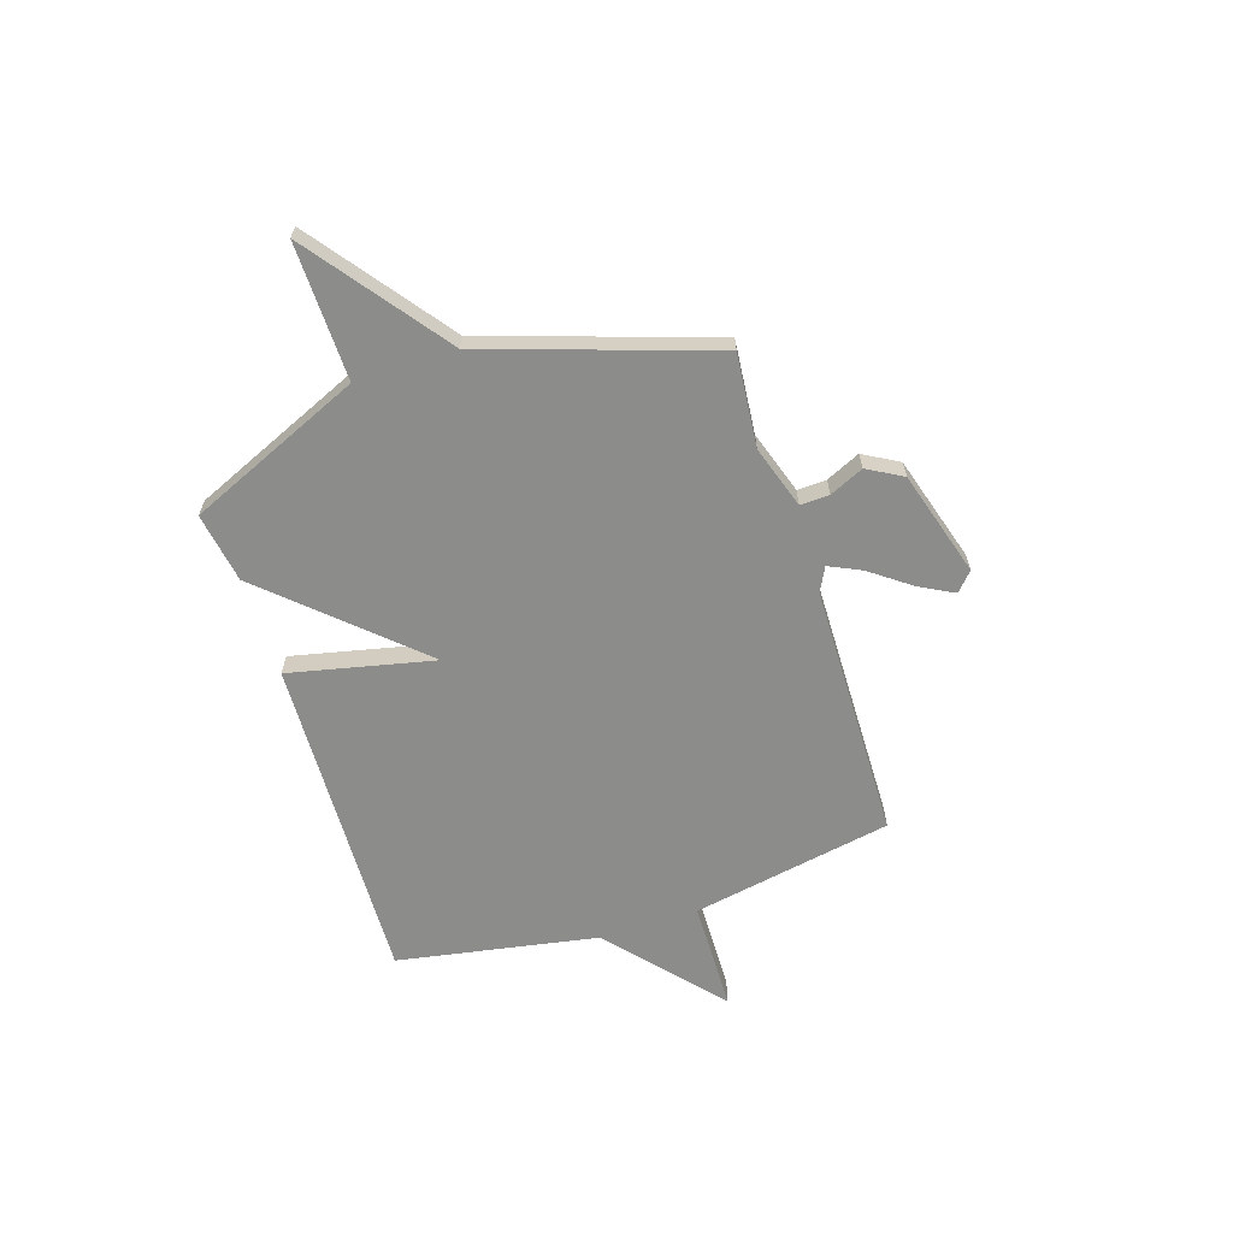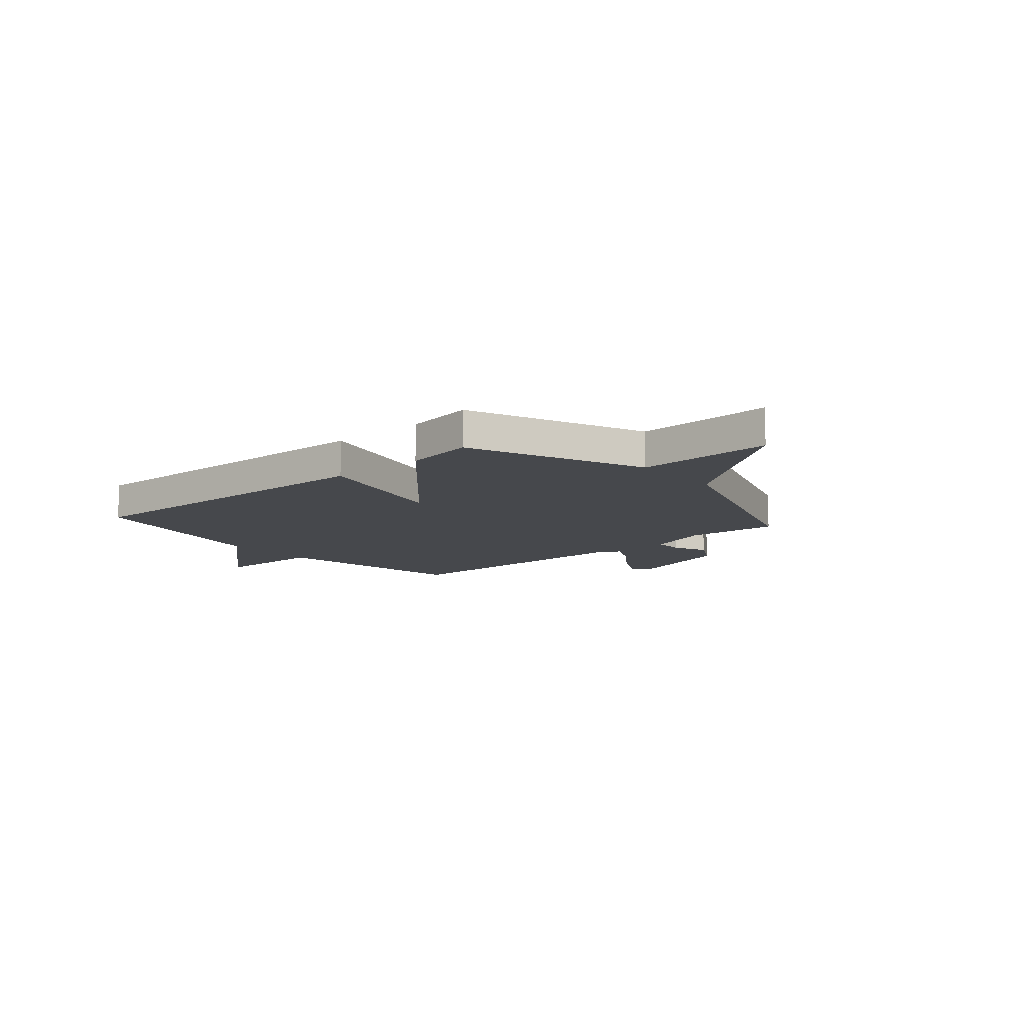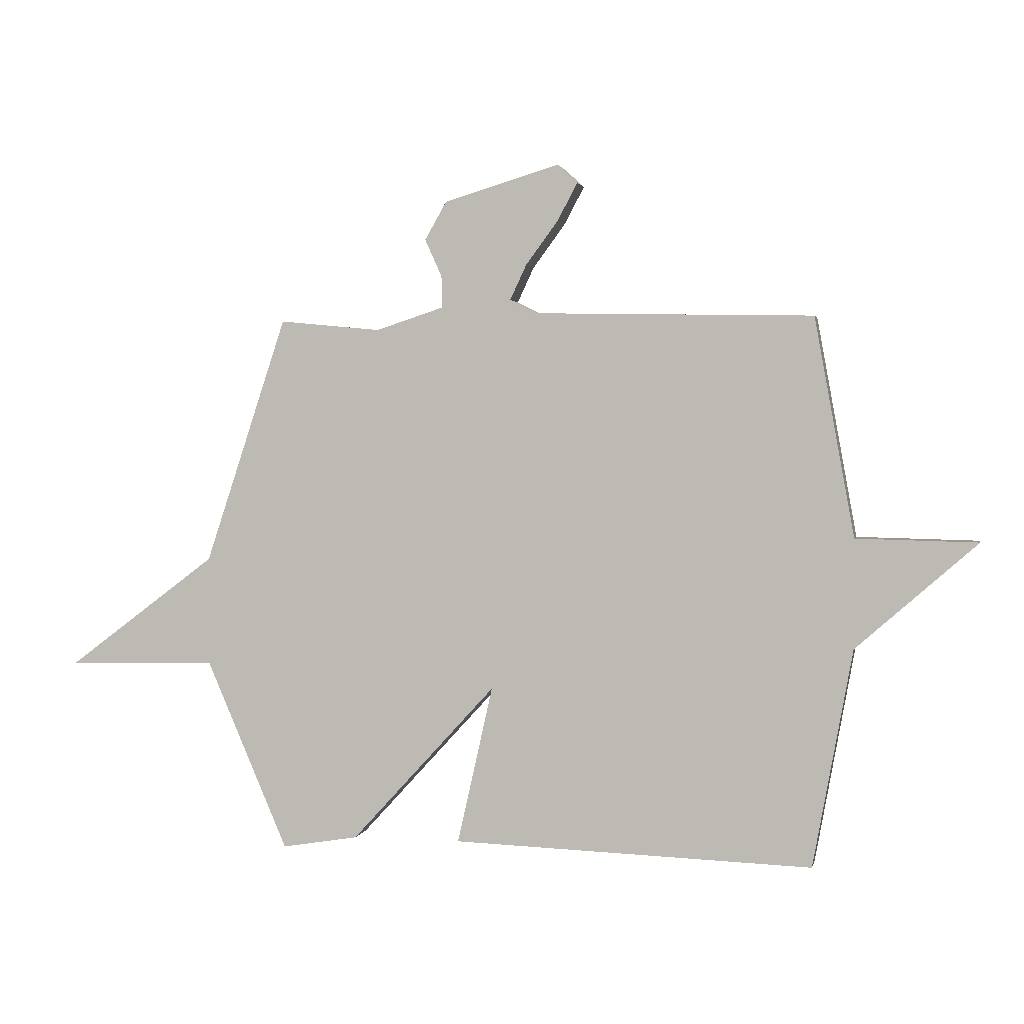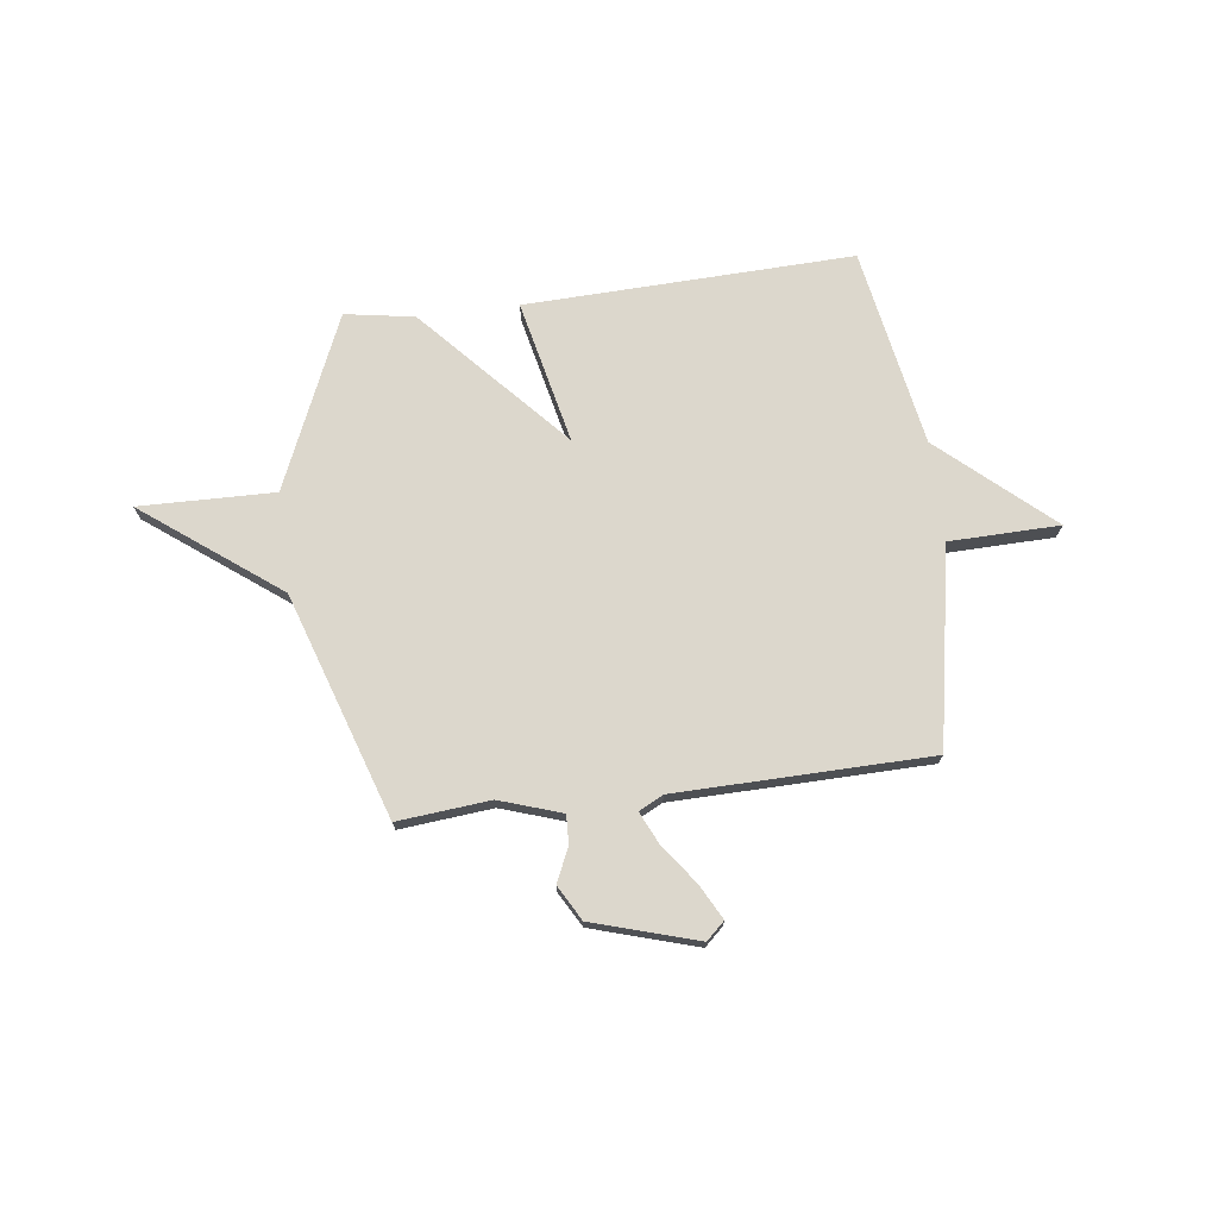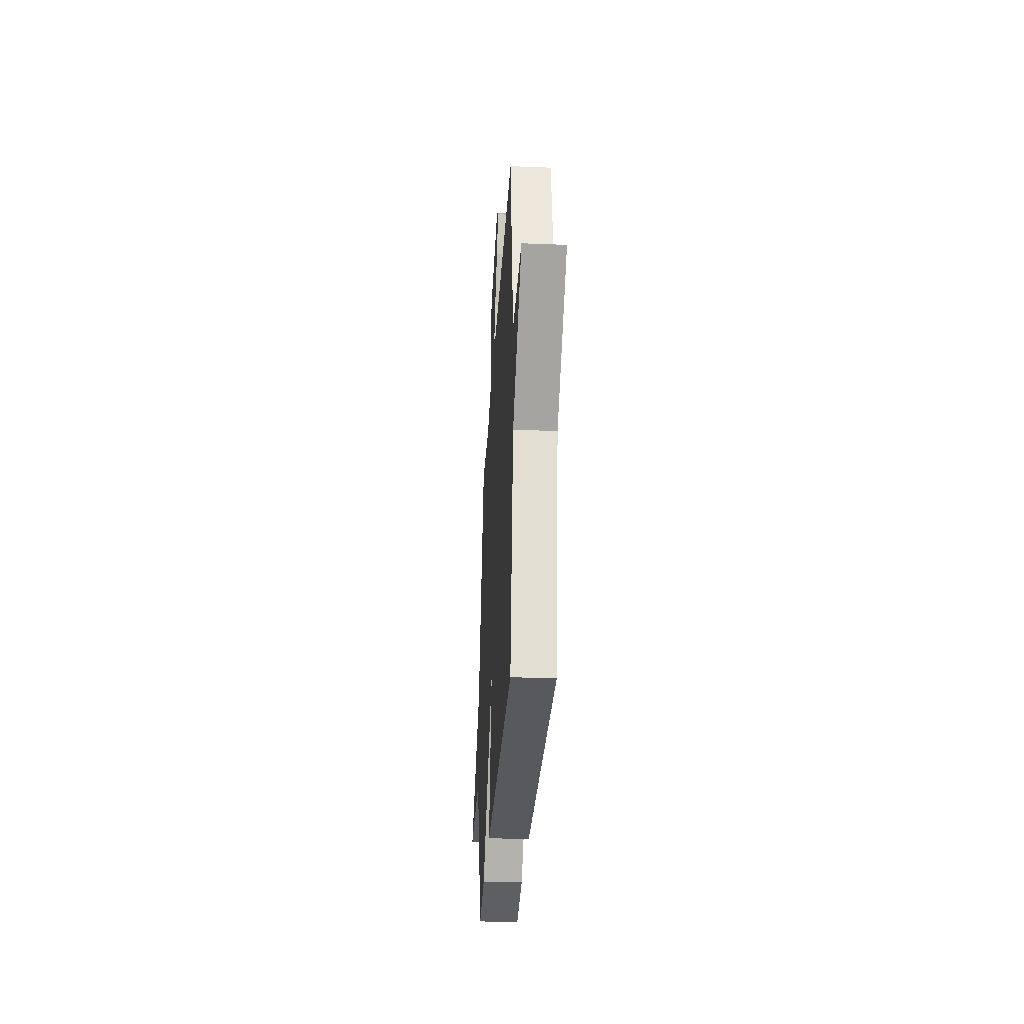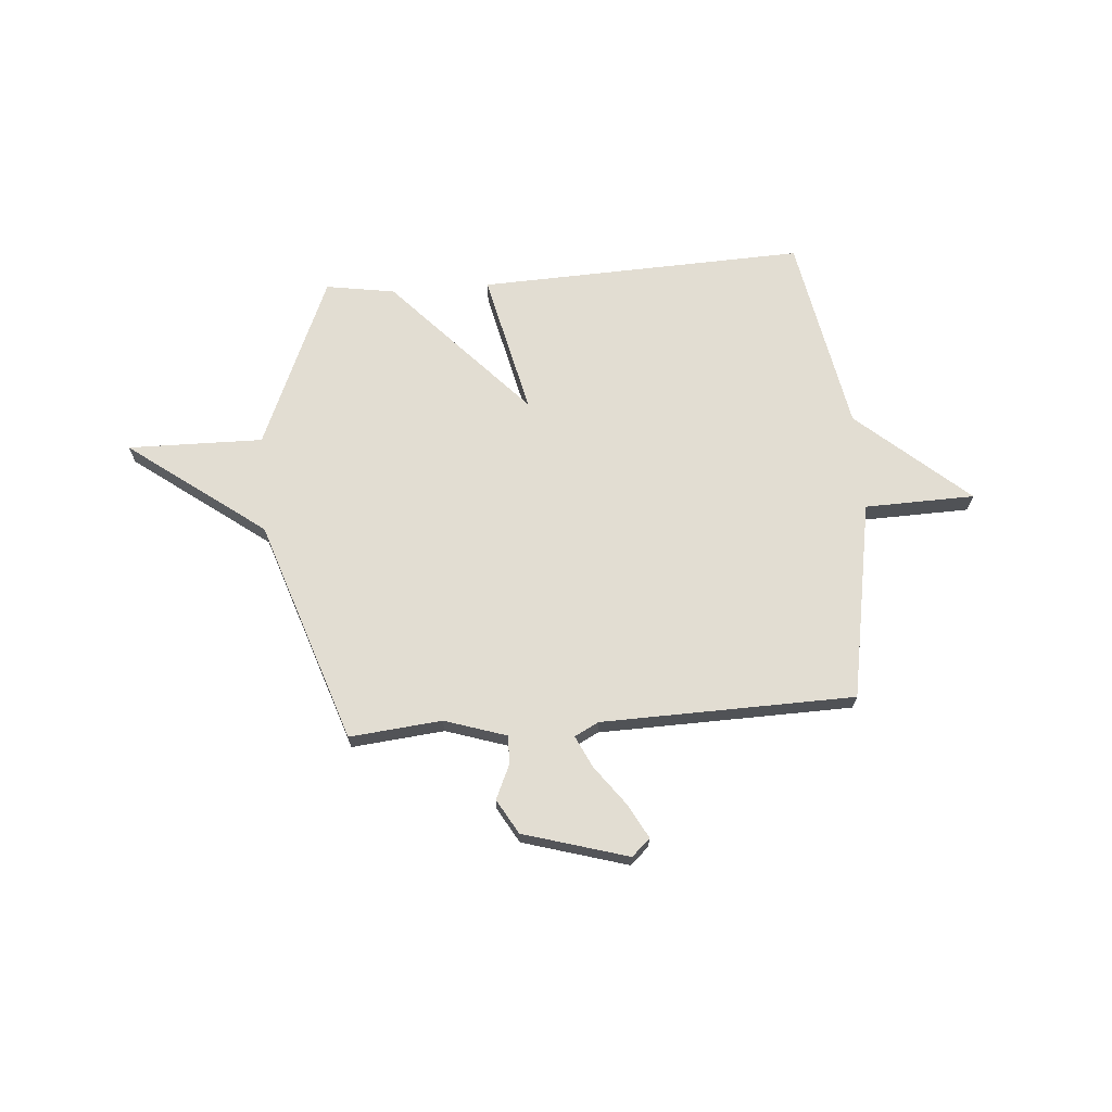
<metadata>
{"format":"obj","ext":"obj","renderer":"f3d","projection":"perspective","resolution":1024,"background":"white","views":[{"elev":-64.1,"azim":-72.0,"up":"+Y"},{"elev":-11.3,"azim":-139.2,"up":"+Y"},{"elev":2.0,"azim":12.0,"up":"+Z"},{"elev":72.8,"azim":-7.1,"up":"+Y"},{"elev":-31.7,"azim":86.7,"up":"+Z"},{"elev":68.3,"azim":-4.7,"up":"+Y"}]}
</metadata>
<code>
v 0.5 0.07 0.5
v 0.573 0.07 0.099
v 0.795 0.07 0.094
v 0.573 0.07 -0.101
v 0.5 0.07 -0.5
v -0.16 0.07 -0.477
v -0.095 0.07 -0.188
v -0.36 0.07 -0.477
v -0.5 0.07 -0.5
v -0.65 0.07 -0.152
v -0.923 0.07 -0.157
v -0.65 0.07 0.048
v -0.5 0.07 0.5
v -0.314 0.07 0.482
v -0.189 0.07 0.523
v -0.191 0.07 0.581
v -0.222 0.07 0.649
v -0.182 0.07 0.719
v 0.029 0.07 0.782
v 0.066 0.07 0.748
v 0.029 0.07 0.679
v -0.03 0.07 0.599
v -0.06 0.07 0.535
v -0.011 0.07 0.51
v 0.5 0 0.5
v 0.573 0 0.099
v 0.795 0 0.094
v 0.573 0 -0.101
v 0.5 0 -0.5
v -0.16 0 -0.477
v -0.095 0 -0.188
v -0.36 0 -0.477
v -0.5 0 -0.5
v -0.65 0 -0.152
v -0.923 0 -0.157
v -0.65 0 0.048
v -0.5 0 0.5
v -0.314 0 0.482
v -0.189 0 0.523
v -0.191 0 0.581
v -0.222 0 0.649
v -0.182 0 0.719
v 0.029 0 0.782
v 0.066 0 0.748
v 0.029 0 0.679
v -0.03 0 0.599
v -0.06 0 0.535
v -0.011 0 0.51
f 20 21 22
f 19 20 22
f 18 19 22
f 17 18 22
f 16 17 22
f 15 16 22 23
f 14 15 23 24
f 12 13 14
f 10 11 12
f 14 24 1
f 12 14 1
f 10 12 1
f 9 10 1
f 8 9 1
f 7 8 1
f 7 1 2
f 6 7 2
f 5 6 2
f 4 5 2
f 2 3 4
f 46 45 44
f 46 44 43
f 46 43 42
f 46 42 41
f 46 41 40
f 47 46 40 39
f 48 47 39 38
f 38 37 36
f 36 35 34
f 25 48 38
f 25 38 36
f 25 36 34
f 25 34 33
f 25 33 32
f 25 32 31
f 26 25 31
f 26 31 30
f 26 30 29
f 26 29 28
f 28 27 26
f 1 25 26 2
f 2 26 27 3
f 3 27 28 4
f 4 28 29 5
f 5 29 30 6
f 6 30 31 7
f 7 31 32 8
f 8 32 33 9
f 9 33 34 10
f 10 34 35 11
f 11 35 36 12
f 12 36 37 13
f 13 37 38 14
f 14 38 39 15
f 15 39 40 16
f 16 40 41 17
f 17 41 42 18
f 18 42 43 19
f 19 43 44 20
f 20 44 45 21
f 21 45 46 22
f 22 46 47 23
f 23 47 48 24
f 24 48 25 1

</code>
